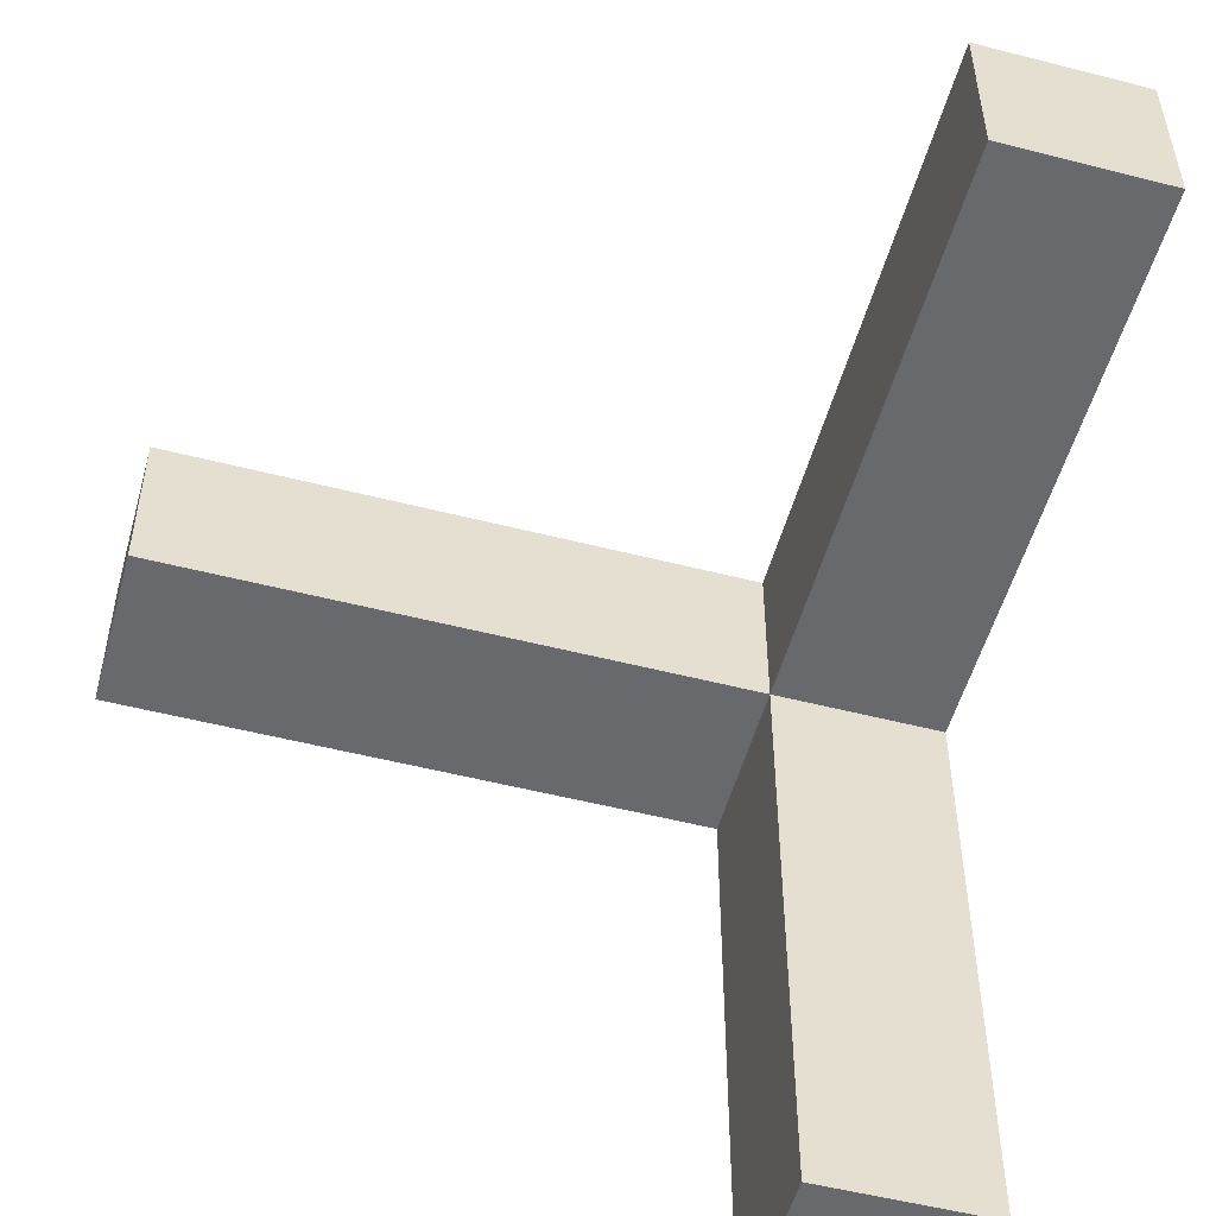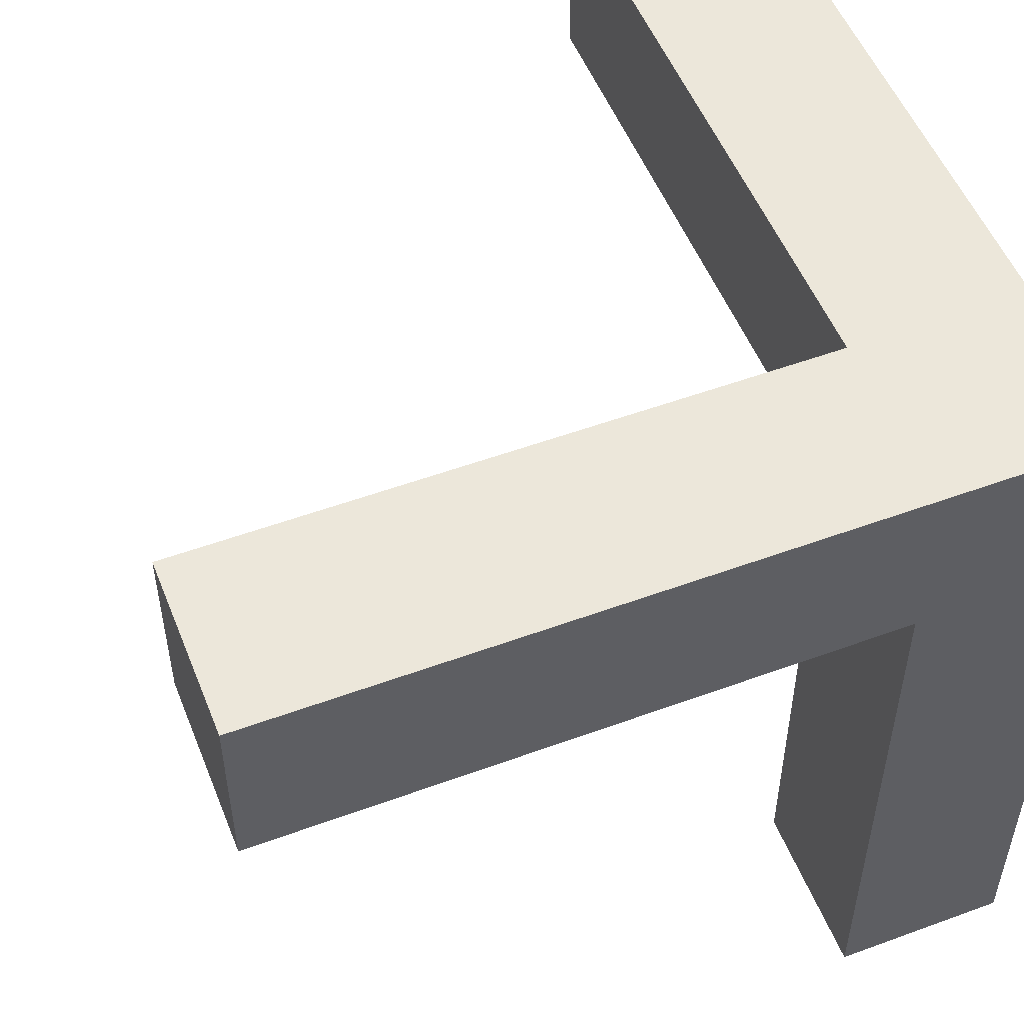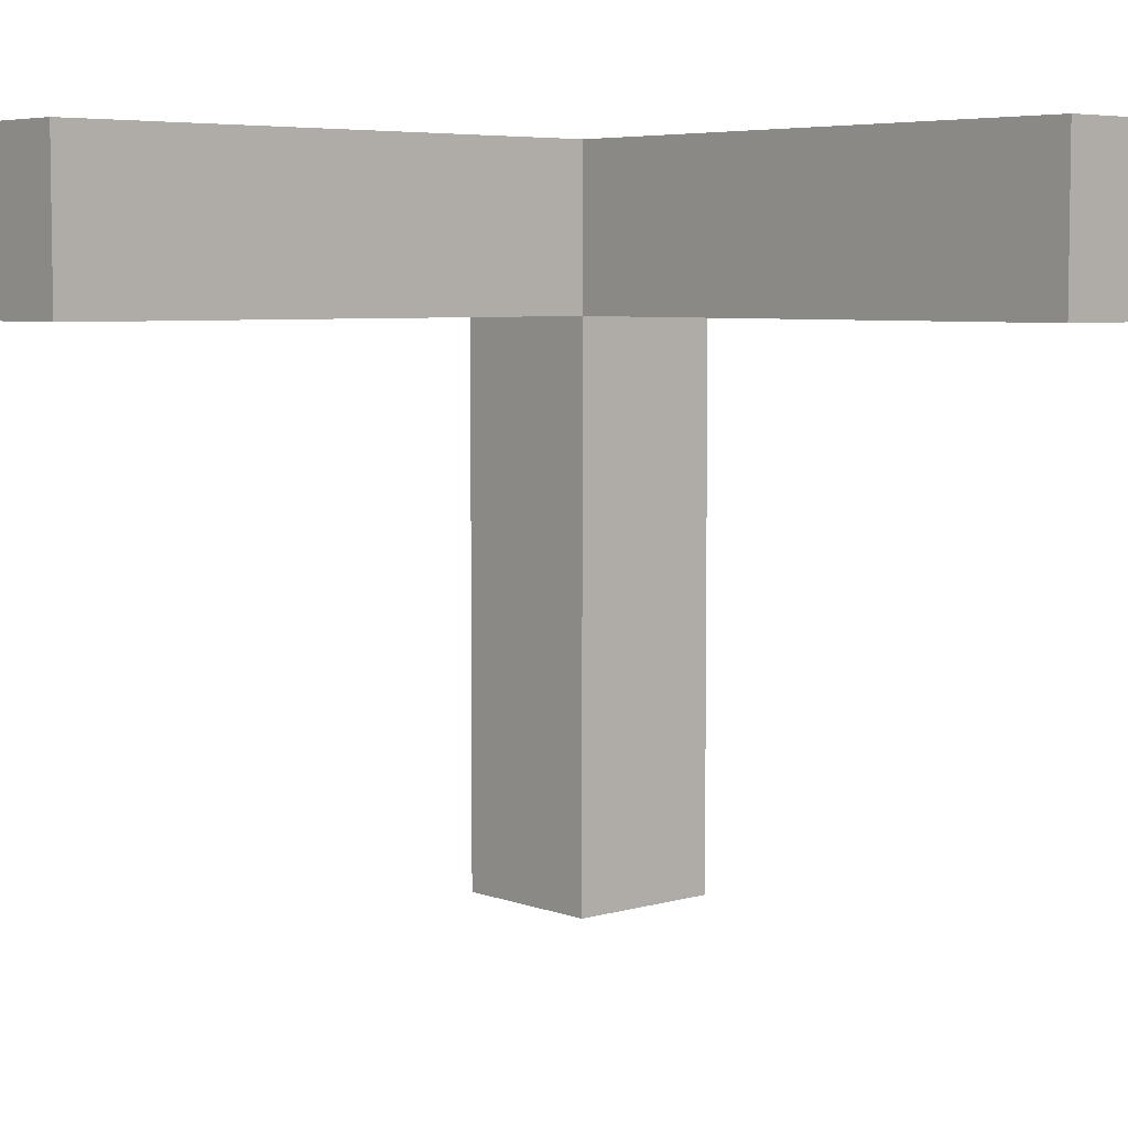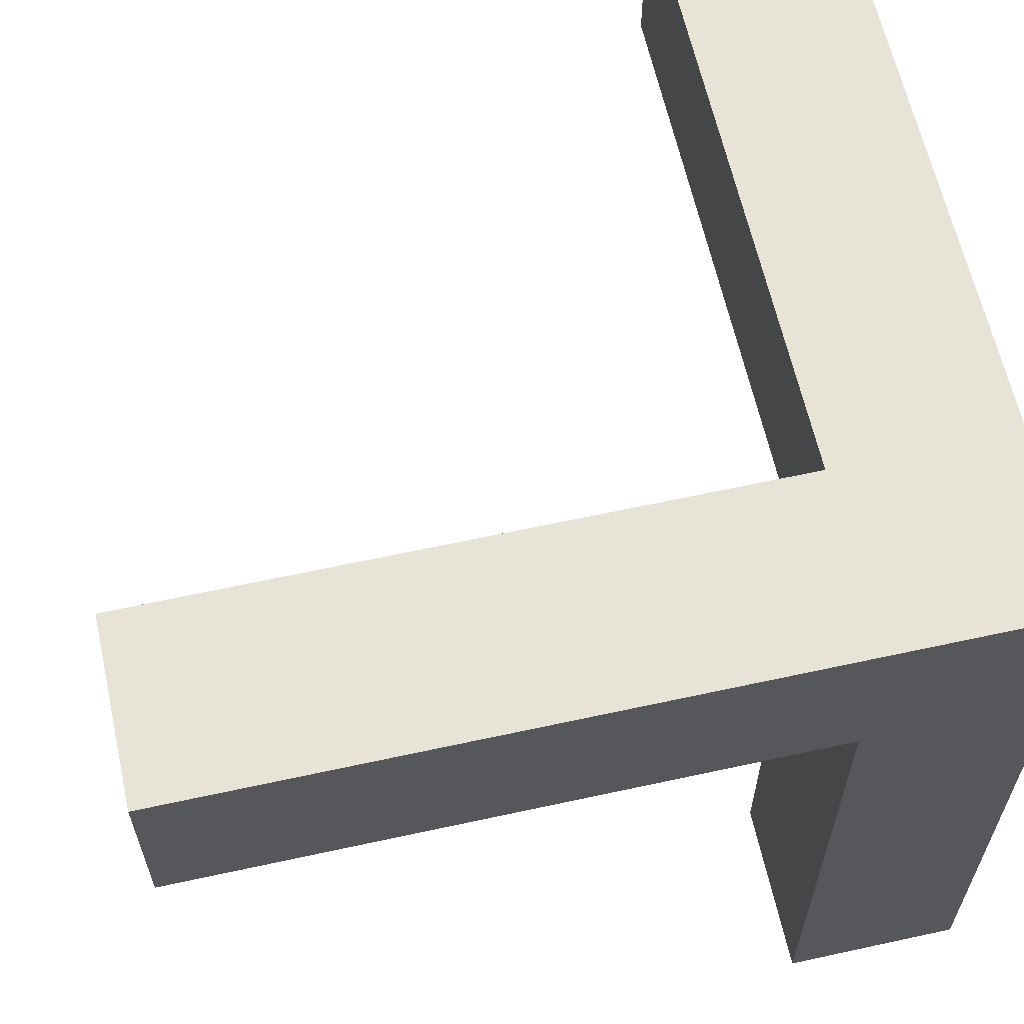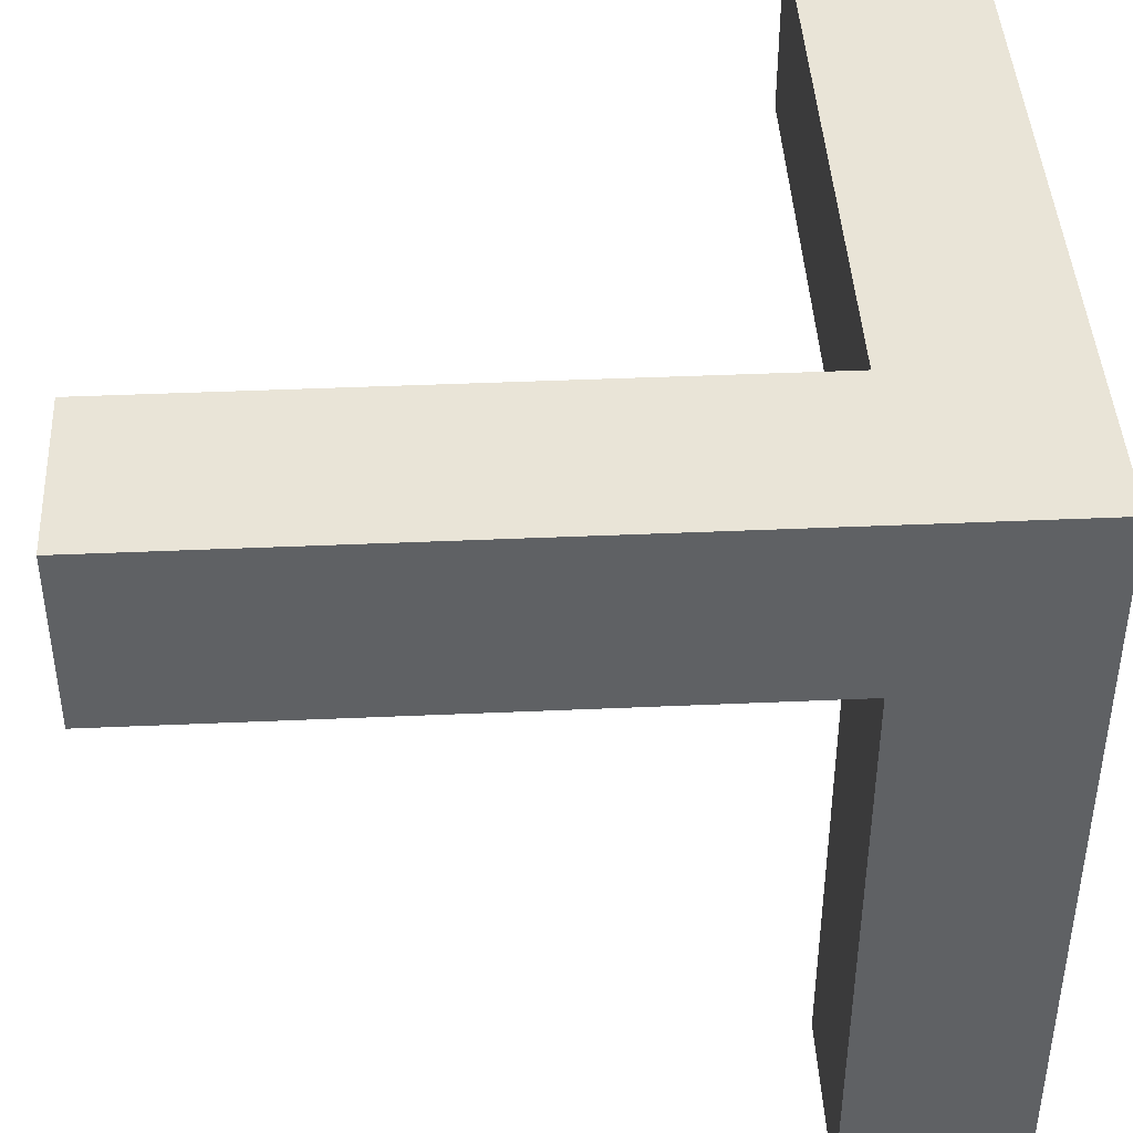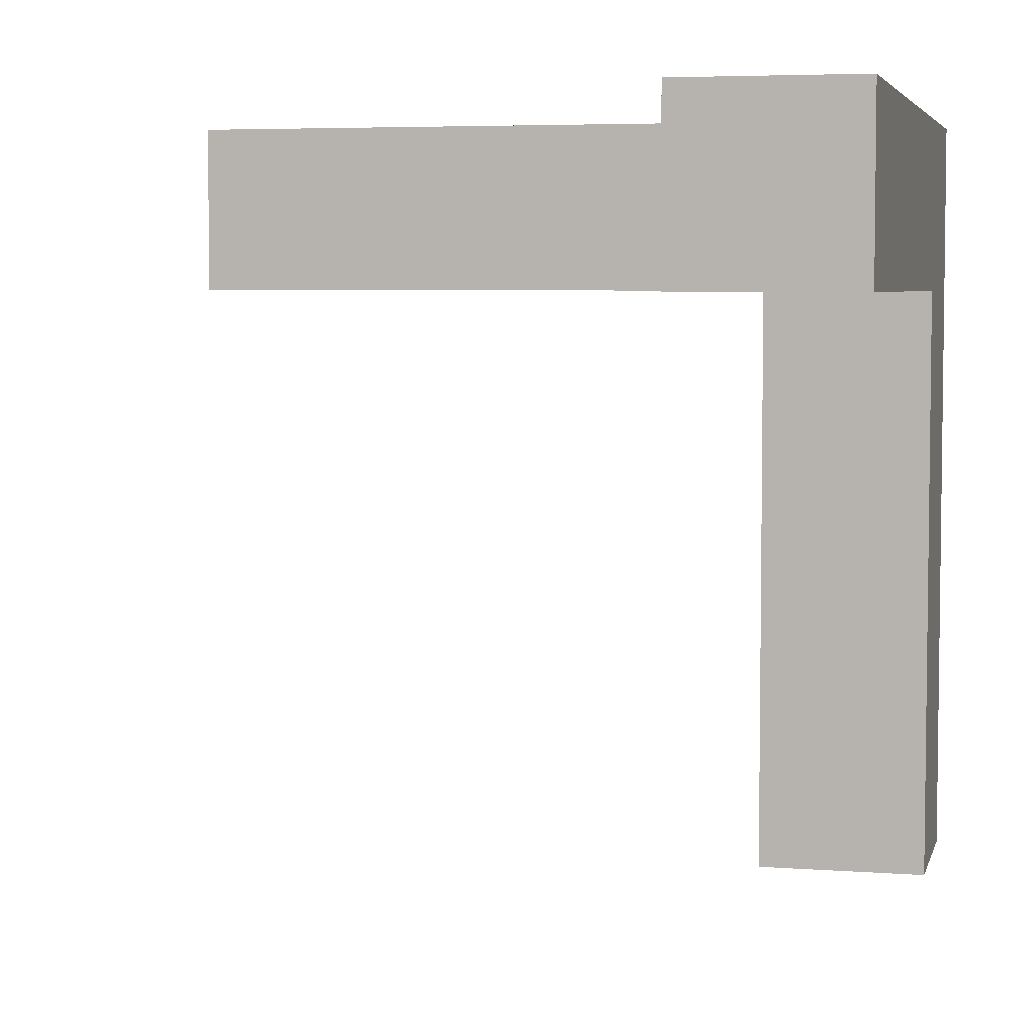
<metadata>
{"format":"obj","ext":"obj","renderer":"f3d","projection":"perspective","resolution":1024,"background":"white","views":[{"elev":-52.7,"azim":164.6,"up":"+Z"},{"elev":52.9,"azim":-111.5,"up":"+Z"},{"elev":5.6,"azim":138.4,"up":"+Z"},{"elev":62.4,"azim":-102.5,"up":"+Z"},{"elev":42.8,"azim":-93.0,"up":"+Z"},{"elev":4.9,"azim":-166.7,"up":"+Z"}]}
</metadata>
<code>
o Cube
v 0.125 1 -0.125
v 1 -0.125 -0.125
v 0.125 1 0.125
v 1 -0.125 0.125
v -0.125 1 -0.125
v -0.125 -0.125 -1
v -0.125 1 0.125
v 1 0.125 0.125
v 1 0.125 -0.125
v -0.125 0.125 -1
v 0.125 0.125 -1
v 0.125 -0.125 -1
v 0.125 0.125 -0.125
v 0.125 0.125 0.125
v -0.125 0.25 0.125
v -0.125 0.125 -0.125
v -0.125 -0.125 -0.25
v -0.125 -0.125 0.125
v 0.125 -0.125 -0.125
v 0.25 -0.125 0.125
f 1 5 7 3
f 2 9 8 4
f 6 10 11 12
f 3 7 15 14
f 1 3 14 13
f 7 5 16 15
f 5 1 13 16
f 9 2 19 13
f 4 8 14 20
f 8 9 13 14
f 2 4 20 19
f 6 12 19 17
f 12 11 13 19
f 10 6 17 16
f 11 10 16 13
f 17 19 20 18
f 20 14 15 18
f 18 15 16 17

</code>
